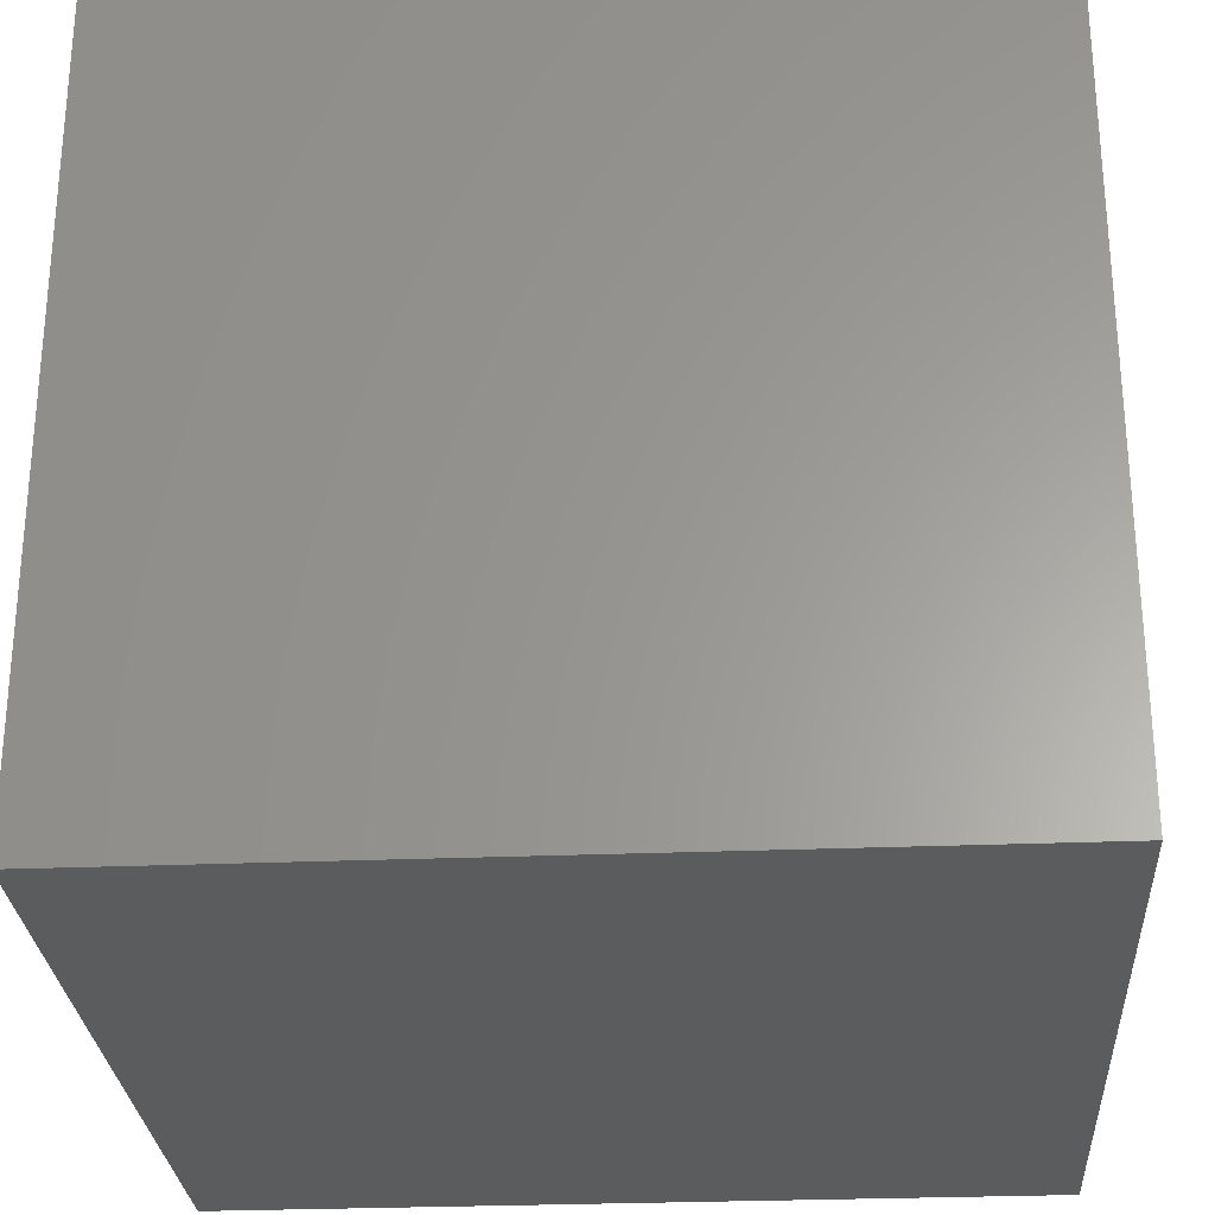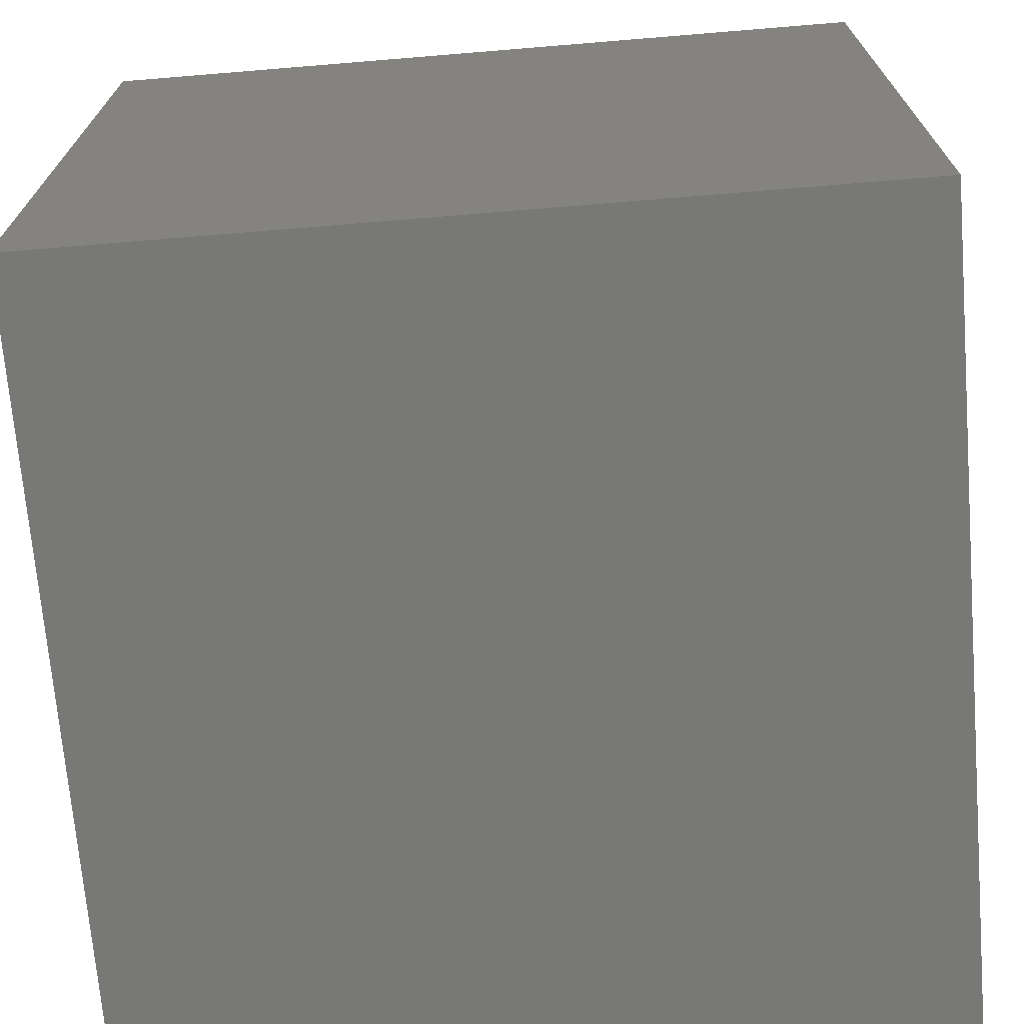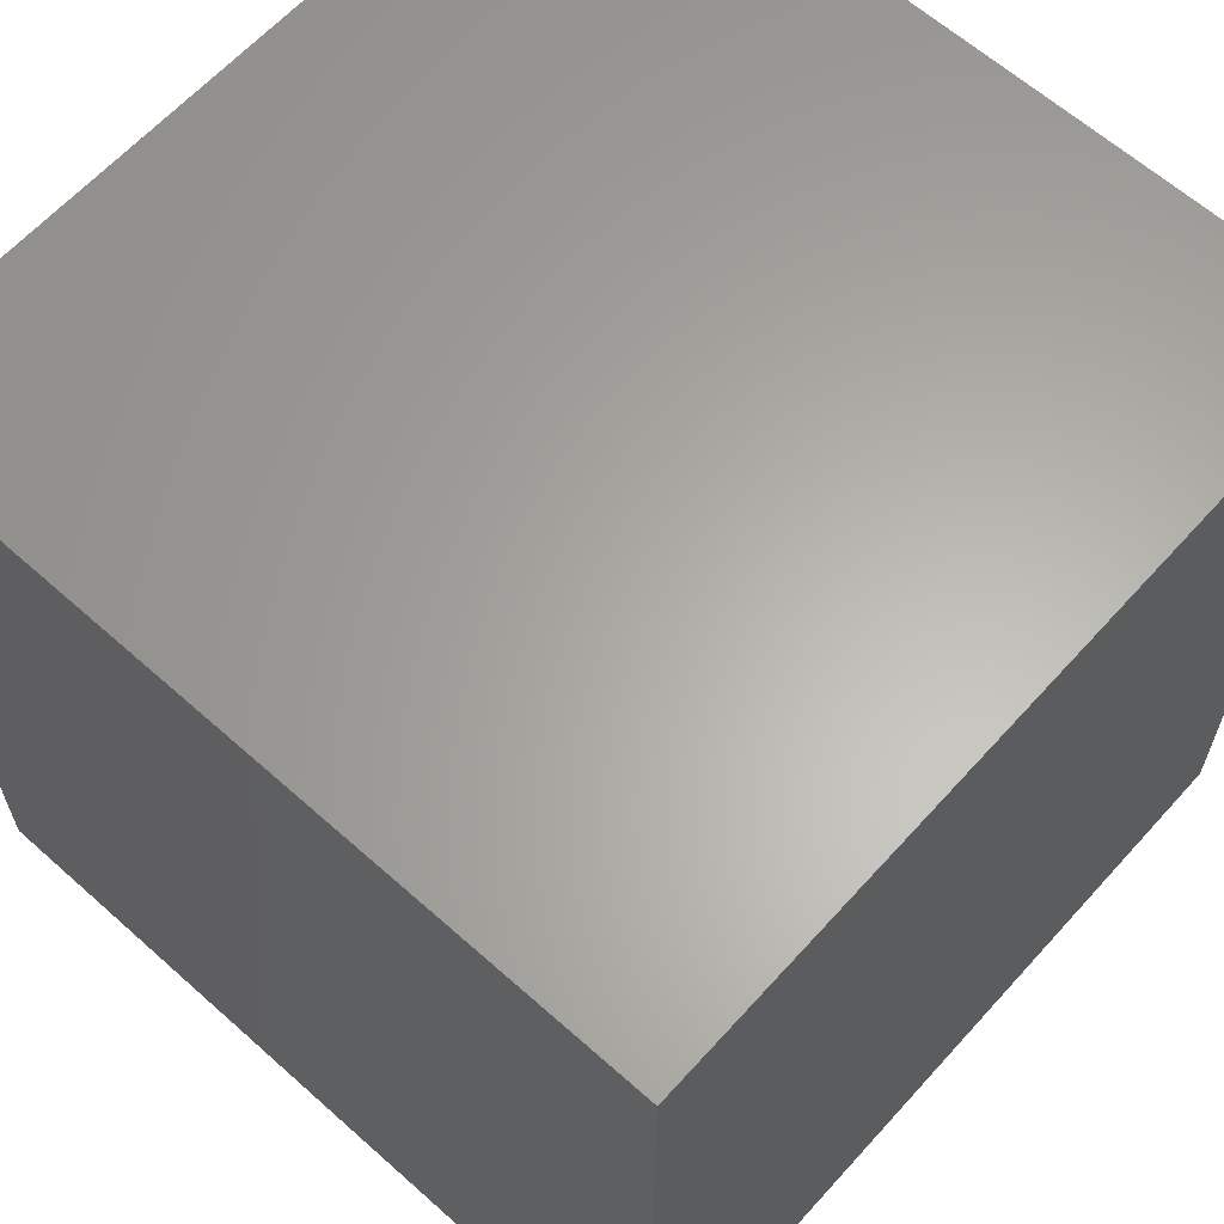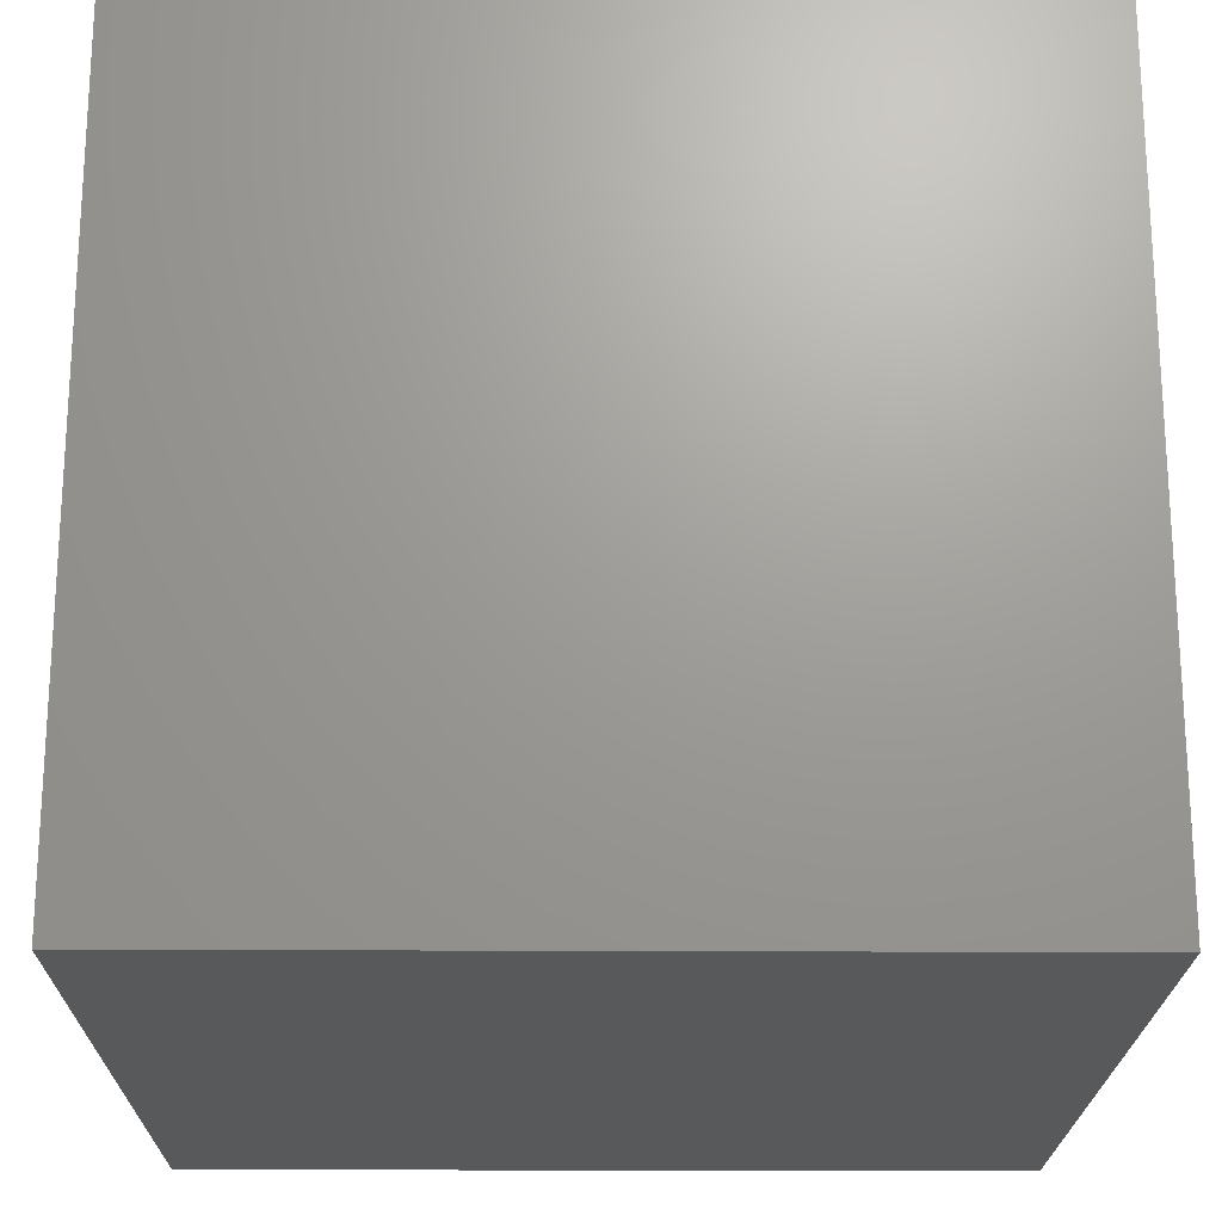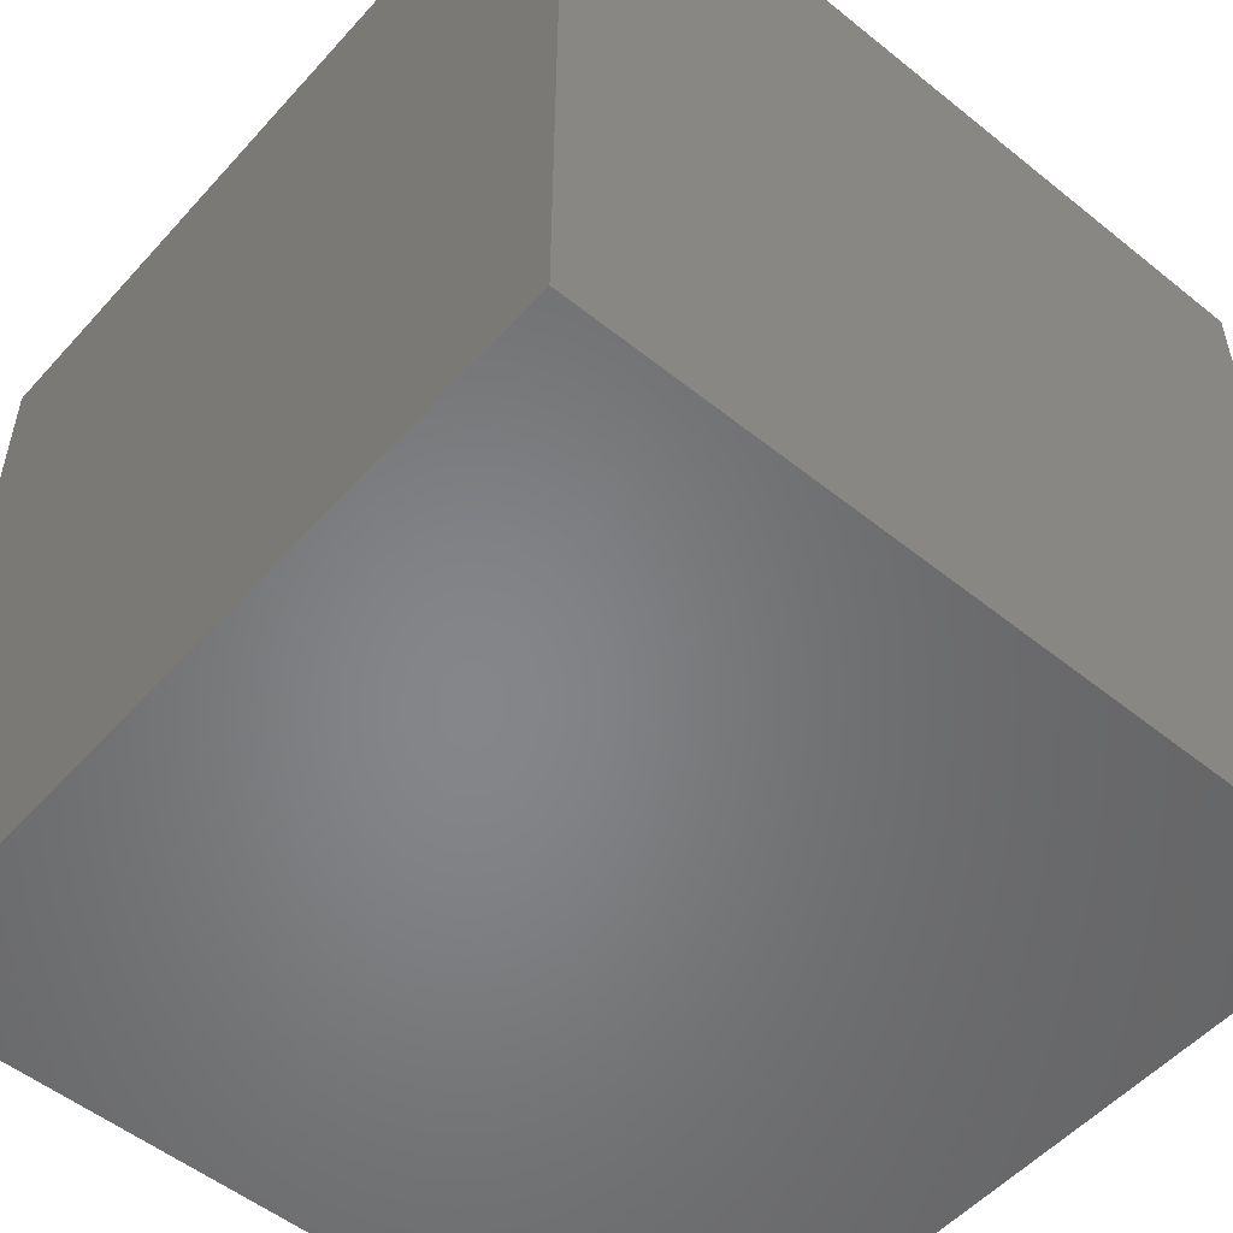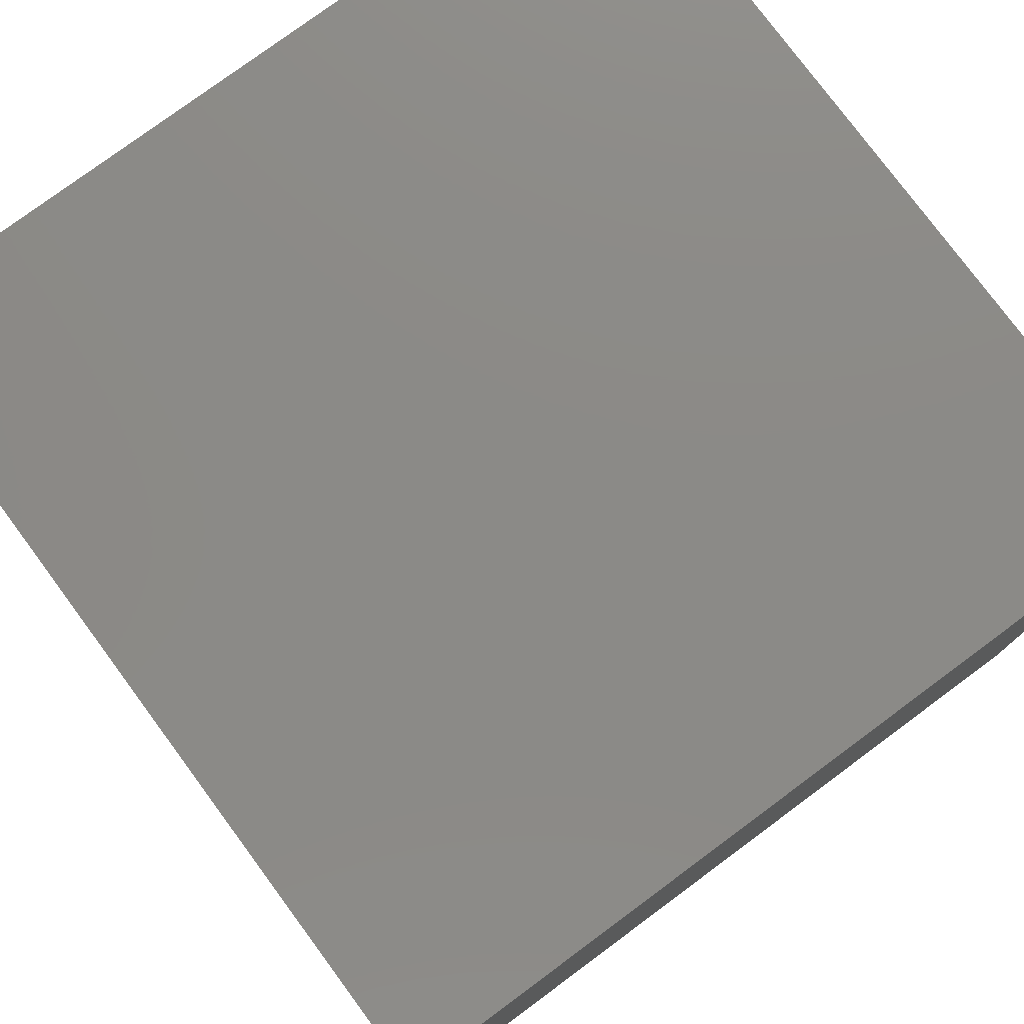
<metadata>
{"format":"stl","ext":"stl","renderer":"f3d","projection":"perspective","resolution":1024,"background":"white","views":[{"elev":-27.7,"azim":-86.4,"up":"+Y"},{"elev":-70.7,"azim":94.7,"up":"+Y"},{"elev":63.0,"azim":-48.0,"up":"+Z"},{"elev":-20.7,"azim":89.4,"up":"+Y"},{"elev":-53.0,"azim":-130.7,"up":"+Y"},{"elev":78.0,"azim":53.5,"up":"+Y"}]}
</metadata>
<code>
# stl→obj: 8 verts, 12 faces
v 4 -4 -8
v 3 -4 -8
v 4 -5 -8
v 3 -5 -8
v 4 -5 -9
v 3 -5 -9
v 4 -4 -9
v 3 -4 -9
f 1 2 3
f 3 2 4
f 5 6 7
f 7 6 8
f 4 6 3
f 3 6 5
f 2 8 4
f 4 8 6
f 1 7 2
f 2 7 8
f 3 5 1
f 1 5 7

</code>
